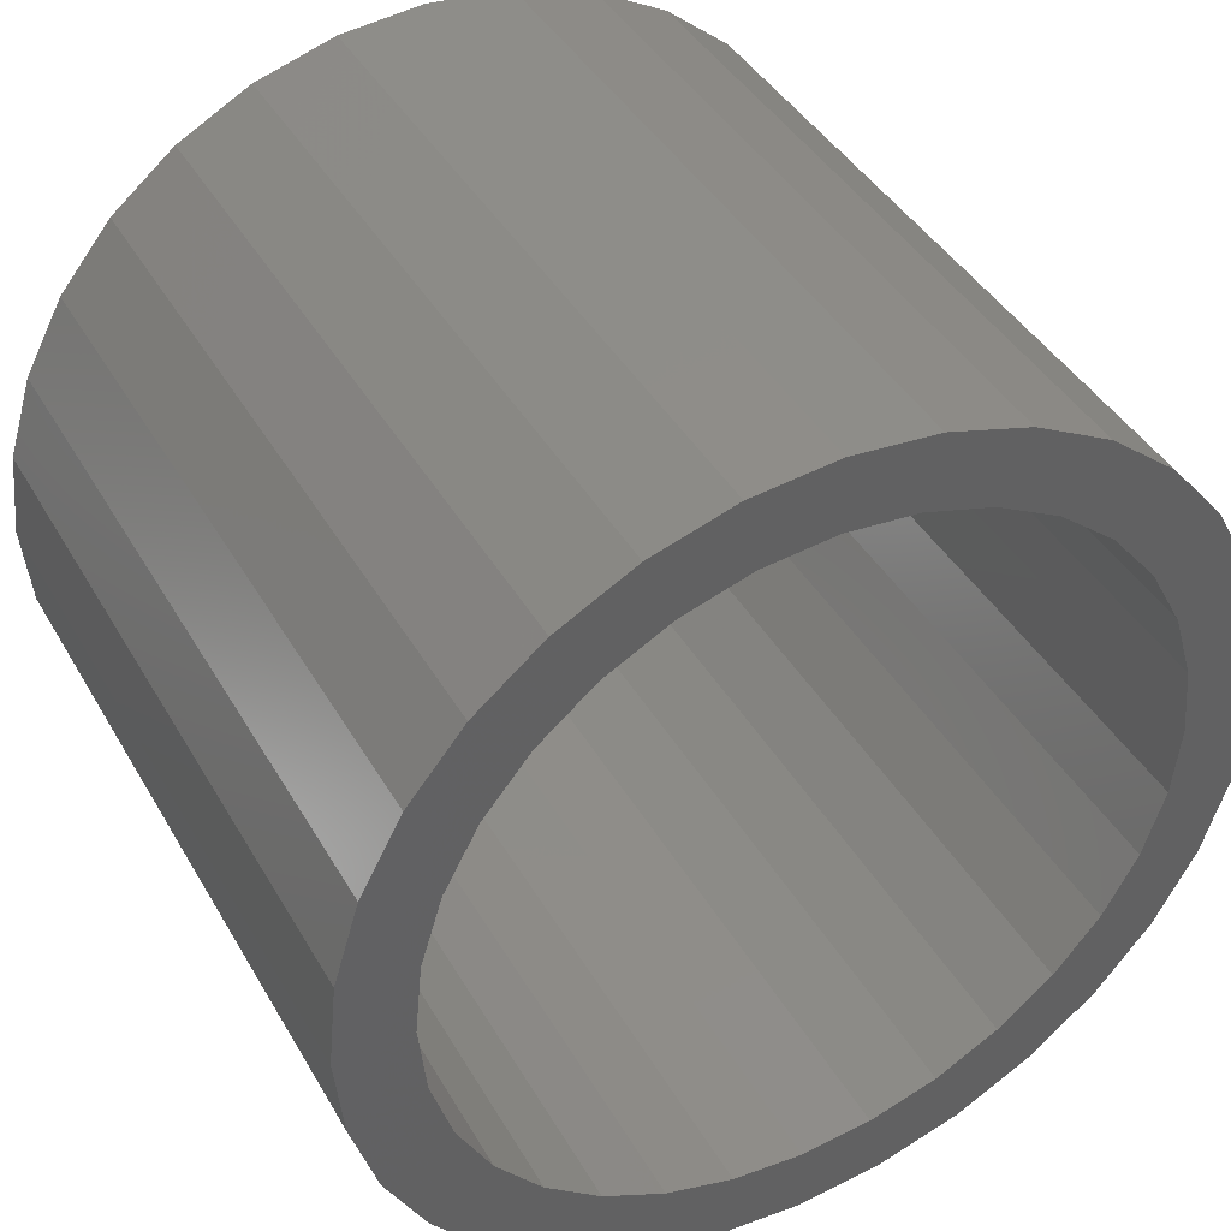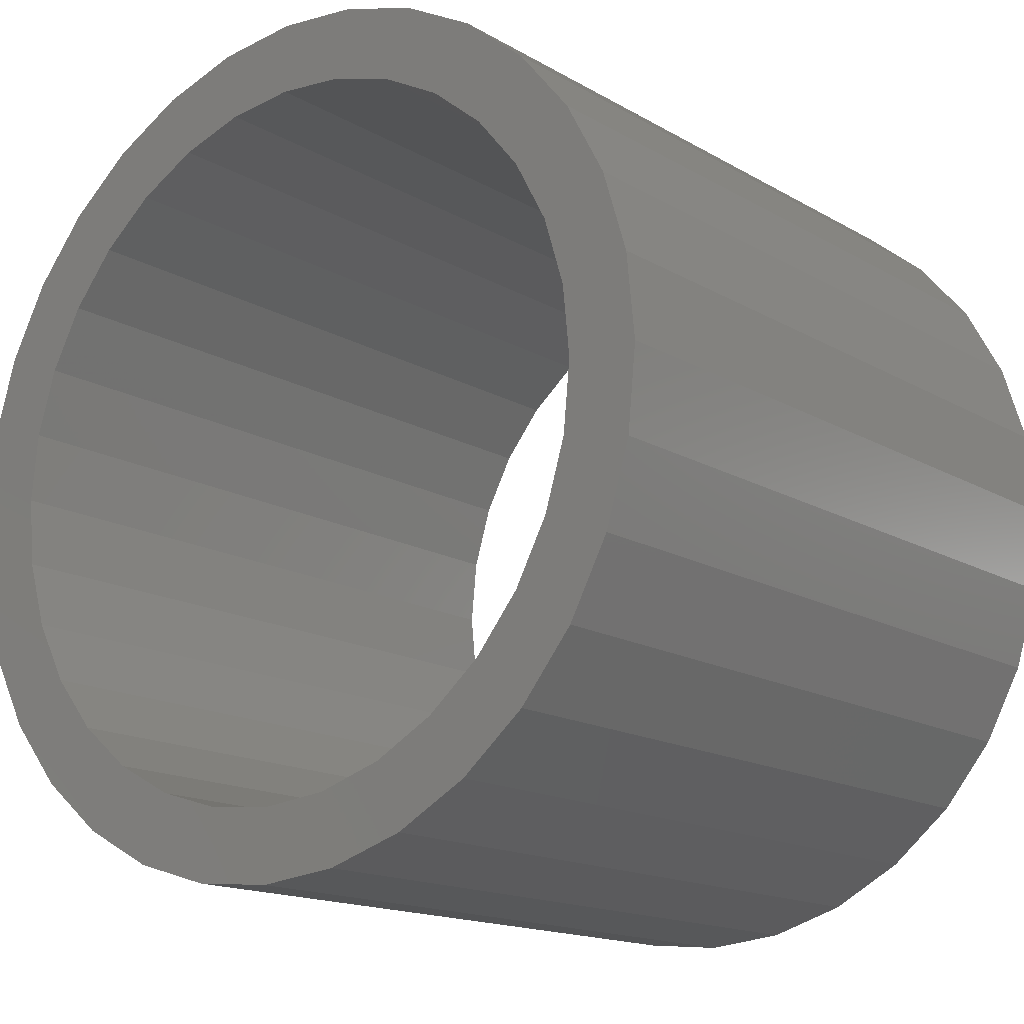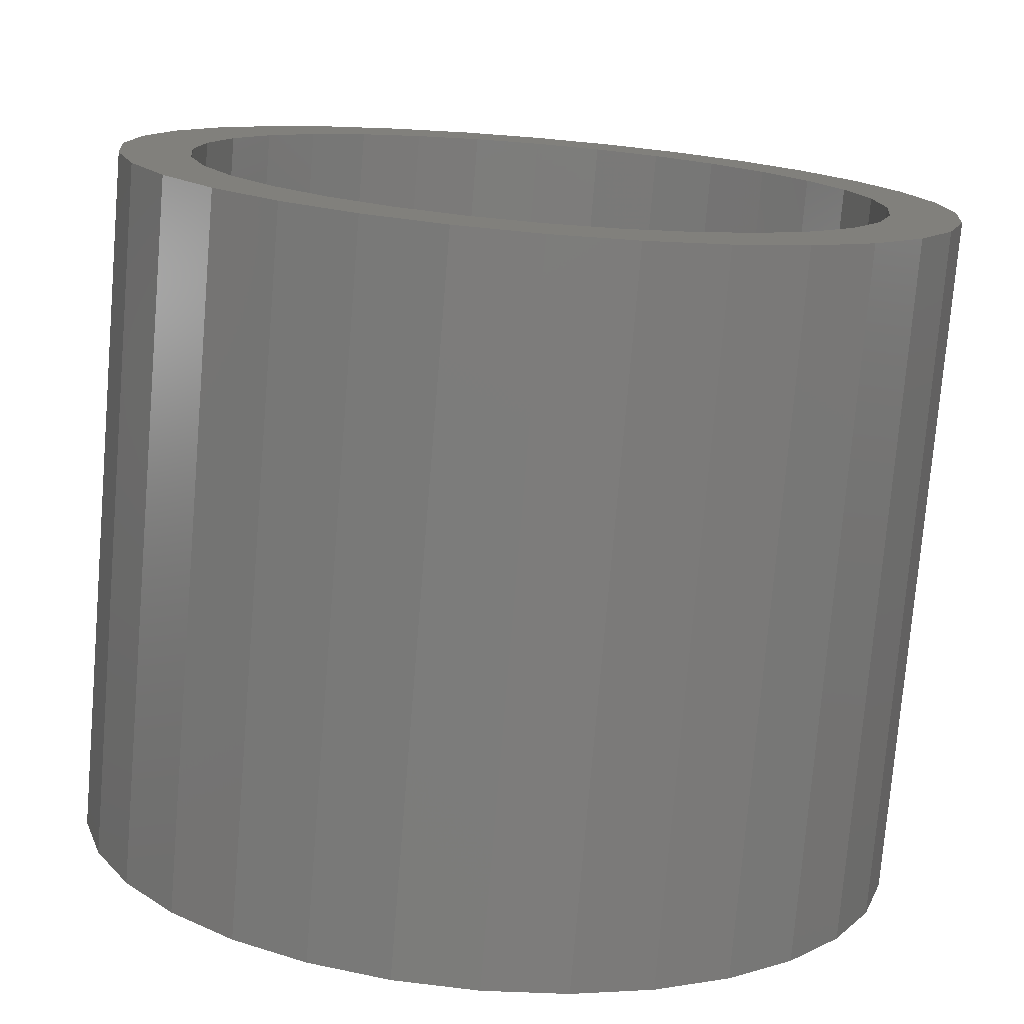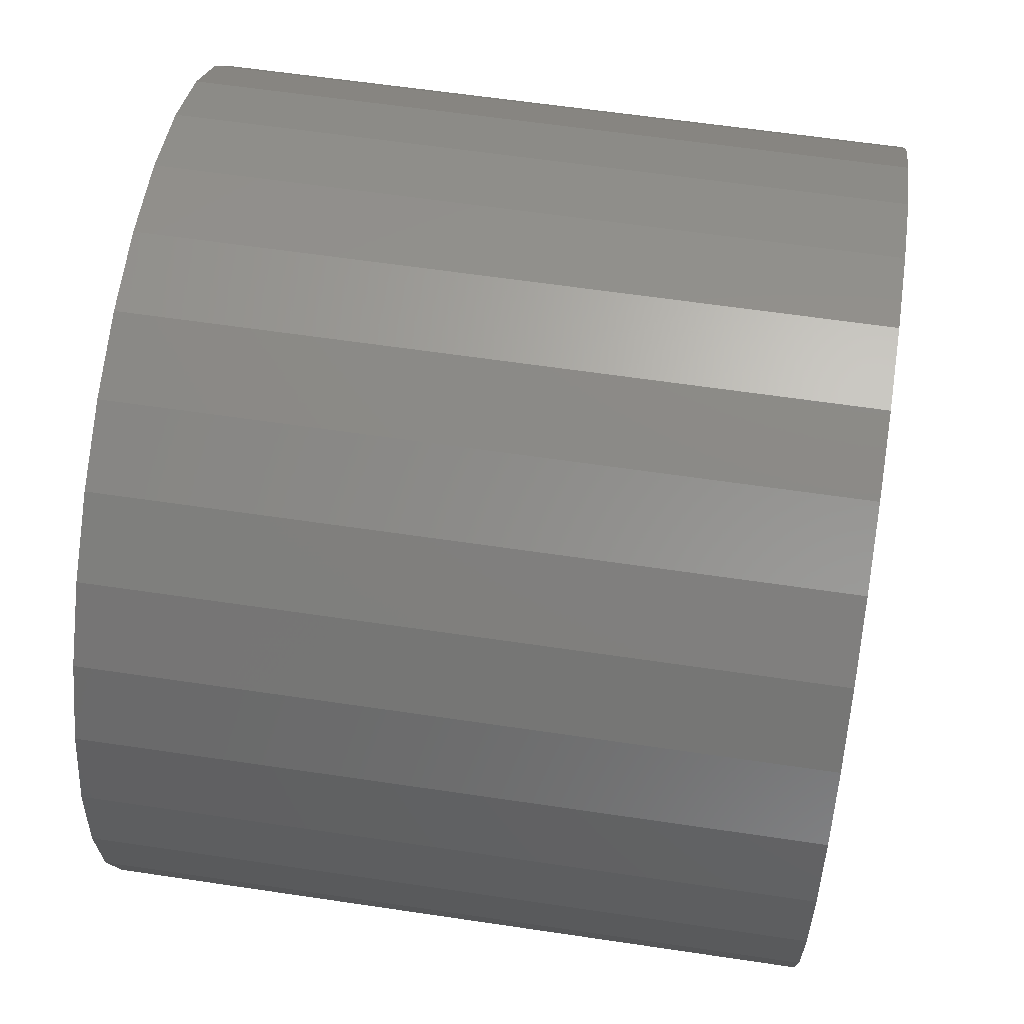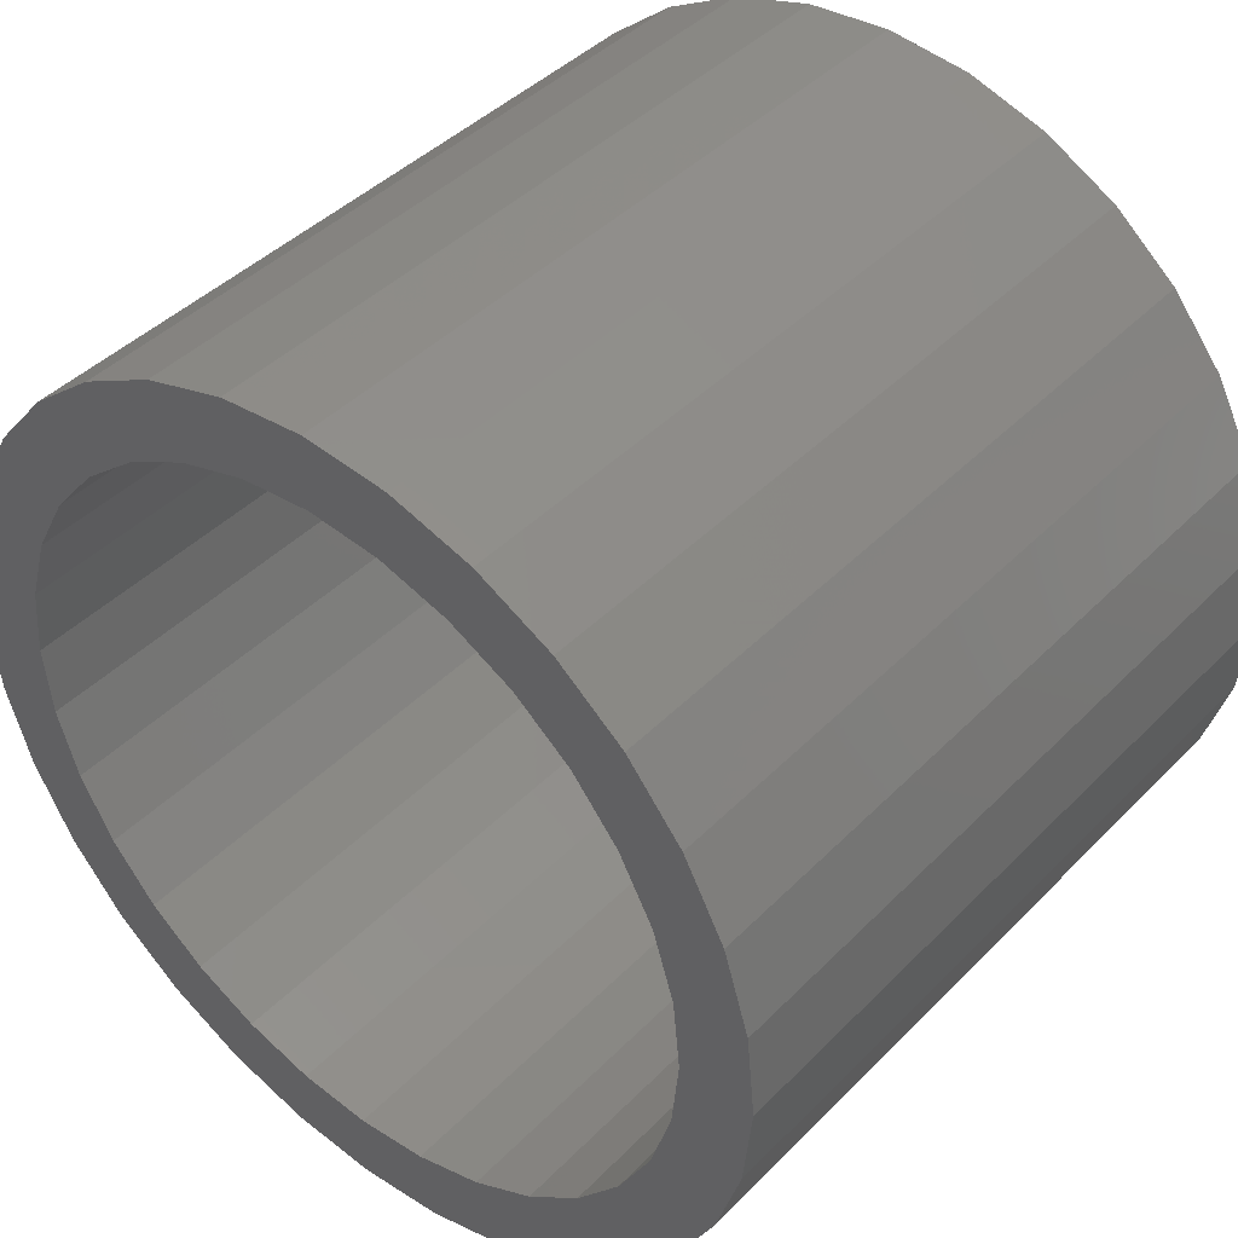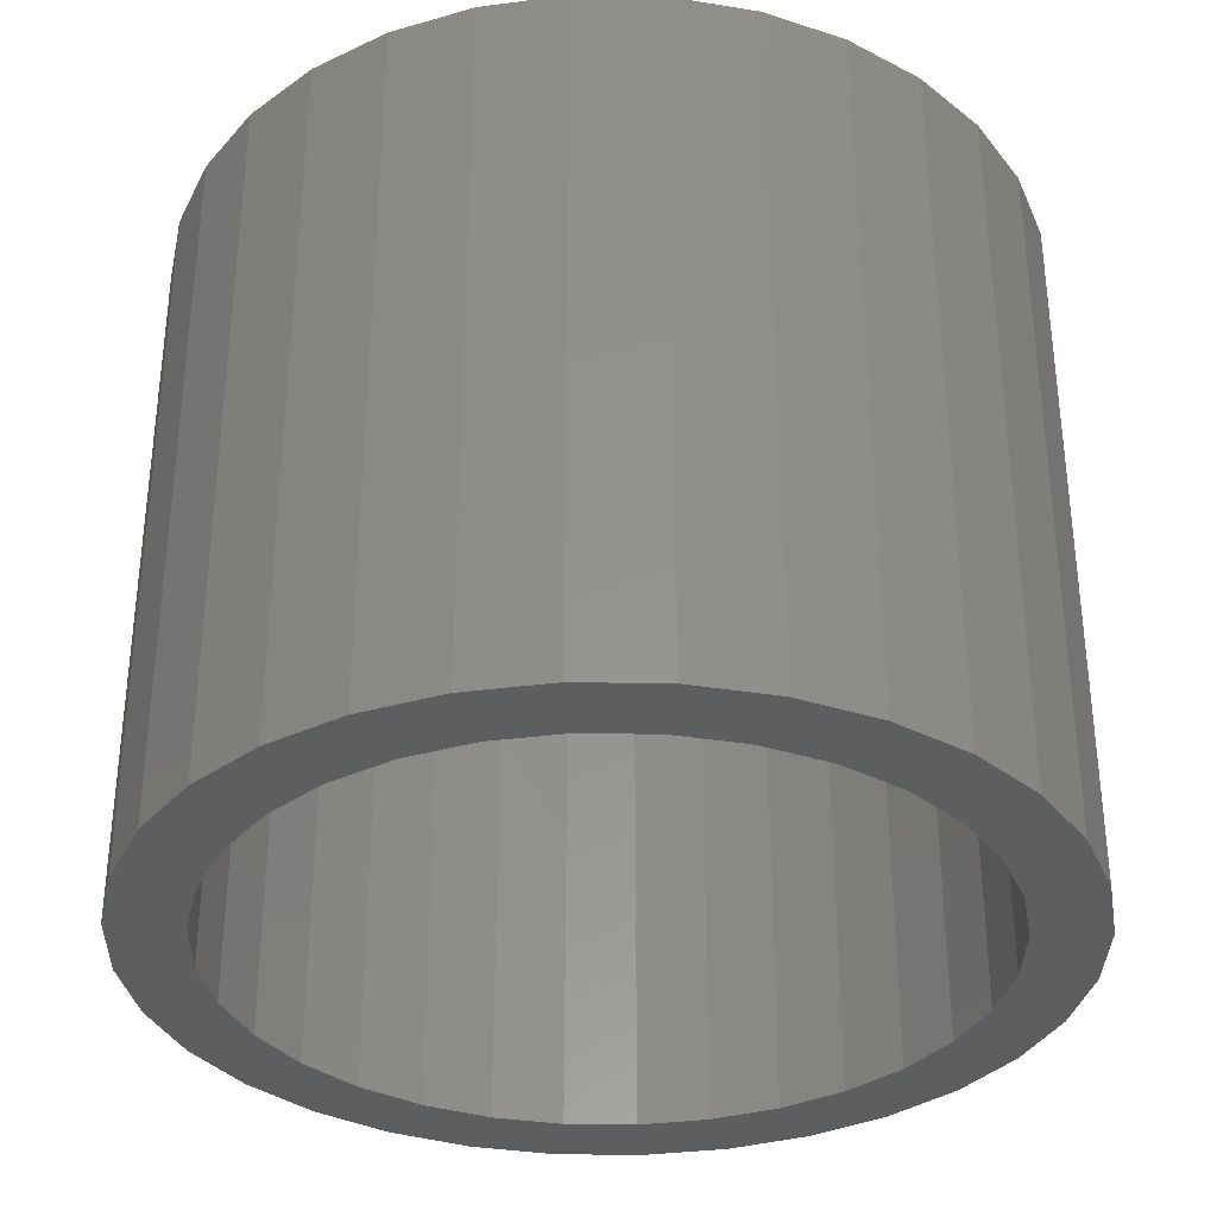
<metadata>
{"format":"stl","ext":"stl","renderer":"f3d","projection":"perspective","resolution":1024,"background":"white","views":[{"elev":41.6,"azim":-27.7,"up":"+Y"},{"elev":-15.6,"azim":39.6,"up":"+Y"},{"elev":-76.2,"azim":-4.8,"up":"+Y"},{"elev":60.3,"azim":98.7,"up":"+Y"},{"elev":42.7,"azim":40.1,"up":"+Y"},{"elev":-34.0,"azim":4.4,"up":"+Z"}]}
</metadata>
<code>
# stl→obj: 128 verts, 256 faces
v 0.003947 0.3158 0.625
v 0.003947 0.3789 0.625
v -0.06998 0.3717 0.625
v -0.1411 0.3501 0.625
v -0.1169 0.2918 0.625
v -0.264 0.268 0.625
v -0.1715 0.2626 0.625
v 0.07788 0.3717 0.625
v 0.149 0.3501 0.625
v 0.2145 0.3151 0.625
v 0.06555 0.3097 0.625
v 0.1248 0.2918 0.625
v -0.2066 0.3151 0.625
v -0.05766 0.3097 0.625
v 0.003947 -0.3158 0.625
v -0.05766 -0.3097 0.625
v -0.2066 -0.3151 0.625
v -0.1411 -0.3501 0.625
v -0.06998 -0.3717 0.625
v 0.003947 -0.3789 0.625
v 0.07788 -0.3717 0.625
v 0.149 -0.3501 0.625
v 0.2145 -0.3151 0.625
v 0.06555 -0.3097 0.625
v -0.2193 0.2233 0.625
v -0.3111 0.2105 0.625
v -0.2586 0.1754 0.625
v -0.3462 0.145 0.625
v -0.2878 0.1208 0.625
v -0.3058 0.06161 0.625
v -0.3677 0.07393 0.625
v -0.3118 3.867e-17 0.625
v -0.375 4.641e-17 0.625
v -0.3058 -0.06161 0.625
v -0.3677 -0.07393 0.625
v -0.2878 -0.1208 0.625
v -0.3462 -0.145 0.625
v -0.2586 -0.1754 0.625
v -0.3111 -0.2105 0.625
v -0.2193 -0.2233 0.625
v -0.1715 -0.2626 0.625
v -0.264 -0.268 0.625
v -0.1169 -0.2918 0.625
v 0.2719 0.268 0.625
v 0.1794 0.2626 0.625
v 0.319 0.2105 0.625
v 0.2272 0.2233 0.625
v 0.354 0.145 0.625
v 0.2665 0.1754 0.625
v 0.2957 0.1208 0.625
v 0.3756 0.07393 0.625
v 0.3137 0.06161 0.625
v 0.3829 0 0.625
v 0.3197 0 0.625
v 0.3756 -0.07393 0.625
v 0.3137 -0.06161 0.625
v 0.354 -0.145 0.625
v 0.2957 -0.1208 0.625
v 0.319 -0.2105 0.625
v 0.2665 -0.1754 0.625
v 0.2272 -0.2233 0.625
v 0.2719 -0.268 0.625
v 0.1794 -0.2626 0.625
v 0.1248 -0.2918 0.625
v -0.06998 0.3717 0
v 0.003947 0.3789 0
v 0.003947 0.3158 0
v -0.1411 0.3501 0
v -0.1715 0.2626 0
v -0.264 0.268 0
v -0.1169 0.2918 0
v 0.07788 0.3717 0
v 0.149 0.3501 0
v 0.2145 0.3151 0
v 0.06555 0.3097 0
v 0.1248 0.2918 0
v -0.2066 0.3151 0
v -0.05766 0.3097 0
v 0.003947 -0.3158 0
v 0.06555 -0.3097 0
v 0.2145 -0.3151 0
v 0.149 -0.3501 0
v 0.07788 -0.3717 0
v 0.003947 -0.3789 0
v -0.06998 -0.3717 0
v -0.1411 -0.3501 0
v -0.2066 -0.3151 0
v -0.05766 -0.3097 0
v -0.2878 0.1208 0
v -0.3462 0.145 0
v -0.2586 0.1754 0
v -0.3111 0.2105 0
v -0.2193 0.2233 0
v -0.2193 -0.2233 0
v -0.3111 -0.2105 0
v -0.2586 -0.1754 0
v -0.3462 -0.145 0
v -0.2878 -0.1208 0
v -0.3677 -0.07393 0
v -0.3058 -0.06161 0
v -0.375 4.641e-17 0
v -0.3118 3.867e-17 0
v -0.3677 0.07393 0
v -0.3058 0.06161 0
v -0.1169 -0.2918 0
v -0.264 -0.268 0
v -0.1715 -0.2626 0
v 0.2957 0.1208 0
v 0.2665 0.1754 0
v 0.354 0.145 0
v 0.2272 0.2233 0
v 0.319 0.2105 0
v 0.1794 0.2626 0
v 0.2719 0.268 0
v 0.2272 -0.2233 0
v 0.2665 -0.1754 0
v 0.319 -0.2105 0
v 0.2957 -0.1208 0
v 0.354 -0.145 0
v 0.3137 -0.06161 0
v 0.3756 -0.07393 0
v 0.3197 0 0
v 0.3829 0 0
v 0.3137 0.06161 0
v 0.3756 0.07393 0
v 0.1248 -0.2918 0
v 0.1794 -0.2626 0
v 0.2719 -0.268 0
f 1 2 3
f 1 3 4
f 5 6 7
f 8 2 1
f 9 8 1
f 9 1 10
f 10 1 11
f 10 11 12
f 13 6 5
f 13 5 14
f 13 14 1
f 13 1 4
f 15 16 17
f 15 17 18
f 15 18 19
f 15 19 20
f 15 20 21
f 15 21 22
f 15 22 23
f 15 23 24
f 7 6 25
f 25 6 26
f 25 26 27
f 27 26 28
f 27 28 29
f 29 28 30
f 30 28 31
f 30 31 32
f 32 31 33
f 32 33 34
f 34 33 35
f 34 35 36
f 36 35 37
f 36 37 38
f 38 37 39
f 38 39 40
f 40 39 41
f 41 39 42
f 41 42 43
f 43 42 17
f 43 17 16
f 10 12 44
f 44 12 45
f 44 45 46
f 46 45 47
f 46 47 48
f 48 47 49
f 48 49 50
f 48 50 51
f 51 50 52
f 51 52 53
f 53 52 54
f 53 54 55
f 55 54 56
f 55 56 57
f 57 56 58
f 57 58 59
f 59 58 60
f 59 60 61
f 59 61 62
f 62 61 63
f 62 63 23
f 23 63 64
f 23 64 24
f 65 66 67
f 68 65 67
f 69 70 71
f 67 66 72
f 67 72 73
f 74 67 73
f 75 67 74
f 76 75 74
f 77 68 67
f 77 67 78
f 77 78 71
f 77 71 70
f 79 80 81
f 79 81 82
f 79 82 83
f 79 83 84
f 79 84 85
f 79 85 86
f 79 86 87
f 79 87 88
f 89 90 91
f 91 90 92
f 91 92 93
f 93 92 70
f 93 70 69
f 94 95 96
f 96 95 97
f 96 97 98
f 98 97 99
f 98 99 100
f 100 99 101
f 100 101 102
f 102 101 103
f 102 103 104
f 104 103 90
f 104 90 89
f 88 87 105
f 105 87 106
f 105 106 107
f 107 106 95
f 107 95 94
f 108 109 110
f 110 109 111
f 110 111 112
f 112 111 113
f 112 113 114
f 114 113 76
f 114 76 74
f 115 116 117
f 117 116 118
f 117 118 119
f 119 118 120
f 119 120 121
f 121 120 122
f 121 122 123
f 123 122 124
f 123 124 125
f 125 124 108
f 125 108 110
f 80 126 81
f 81 126 127
f 81 127 128
f 128 127 115
f 128 115 117
f 67 14 78
f 78 14 5
f 78 5 71
f 71 5 7
f 71 7 69
f 69 7 25
f 69 25 93
f 93 25 27
f 93 27 91
f 91 27 29
f 91 29 89
f 89 29 30
f 89 30 104
f 104 30 32
f 104 32 102
f 14 67 1
f 1 67 75
f 1 75 11
f 11 75 76
f 11 76 12
f 12 76 113
f 12 113 45
f 45 113 111
f 45 111 47
f 47 111 109
f 47 109 49
f 49 109 108
f 49 108 50
f 50 108 124
f 50 124 52
f 52 124 122
f 52 122 54
f 79 24 80
f 80 24 64
f 80 64 126
f 126 64 63
f 126 63 127
f 127 63 61
f 127 61 115
f 115 61 60
f 115 60 116
f 116 60 58
f 116 58 118
f 118 58 56
f 118 56 120
f 120 56 54
f 120 54 122
f 24 79 15
f 15 79 88
f 15 88 16
f 16 88 105
f 16 105 43
f 43 105 107
f 43 107 41
f 41 107 94
f 41 94 40
f 40 94 96
f 40 96 38
f 38 96 98
f 38 98 36
f 36 98 100
f 36 100 34
f 34 100 102
f 34 102 32
f 123 53 121
f 121 53 55
f 121 55 119
f 119 55 57
f 119 57 117
f 117 57 59
f 117 59 128
f 128 59 62
f 128 62 81
f 81 62 23
f 81 23 82
f 82 23 22
f 82 22 83
f 83 22 21
f 83 21 84
f 84 21 20
f 84 20 85
f 85 20 19
f 85 19 86
f 86 19 18
f 86 18 87
f 87 18 17
f 87 17 106
f 106 17 42
f 106 42 95
f 95 42 39
f 95 39 97
f 97 39 37
f 97 37 99
f 99 37 35
f 99 35 101
f 101 35 33
f 101 33 103
f 103 33 31
f 103 31 90
f 90 31 28
f 90 28 92
f 92 28 26
f 92 26 70
f 70 26 6
f 70 6 77
f 77 6 13
f 77 13 68
f 68 13 4
f 68 4 65
f 65 4 3
f 65 3 66
f 66 3 2
f 66 2 72
f 72 2 8
f 72 8 73
f 73 8 9
f 73 9 74
f 74 9 10
f 74 10 114
f 114 10 44
f 114 44 112
f 112 44 46
f 112 46 110
f 110 46 48
f 110 48 125
f 125 48 51
f 125 51 123
f 123 51 53

</code>
